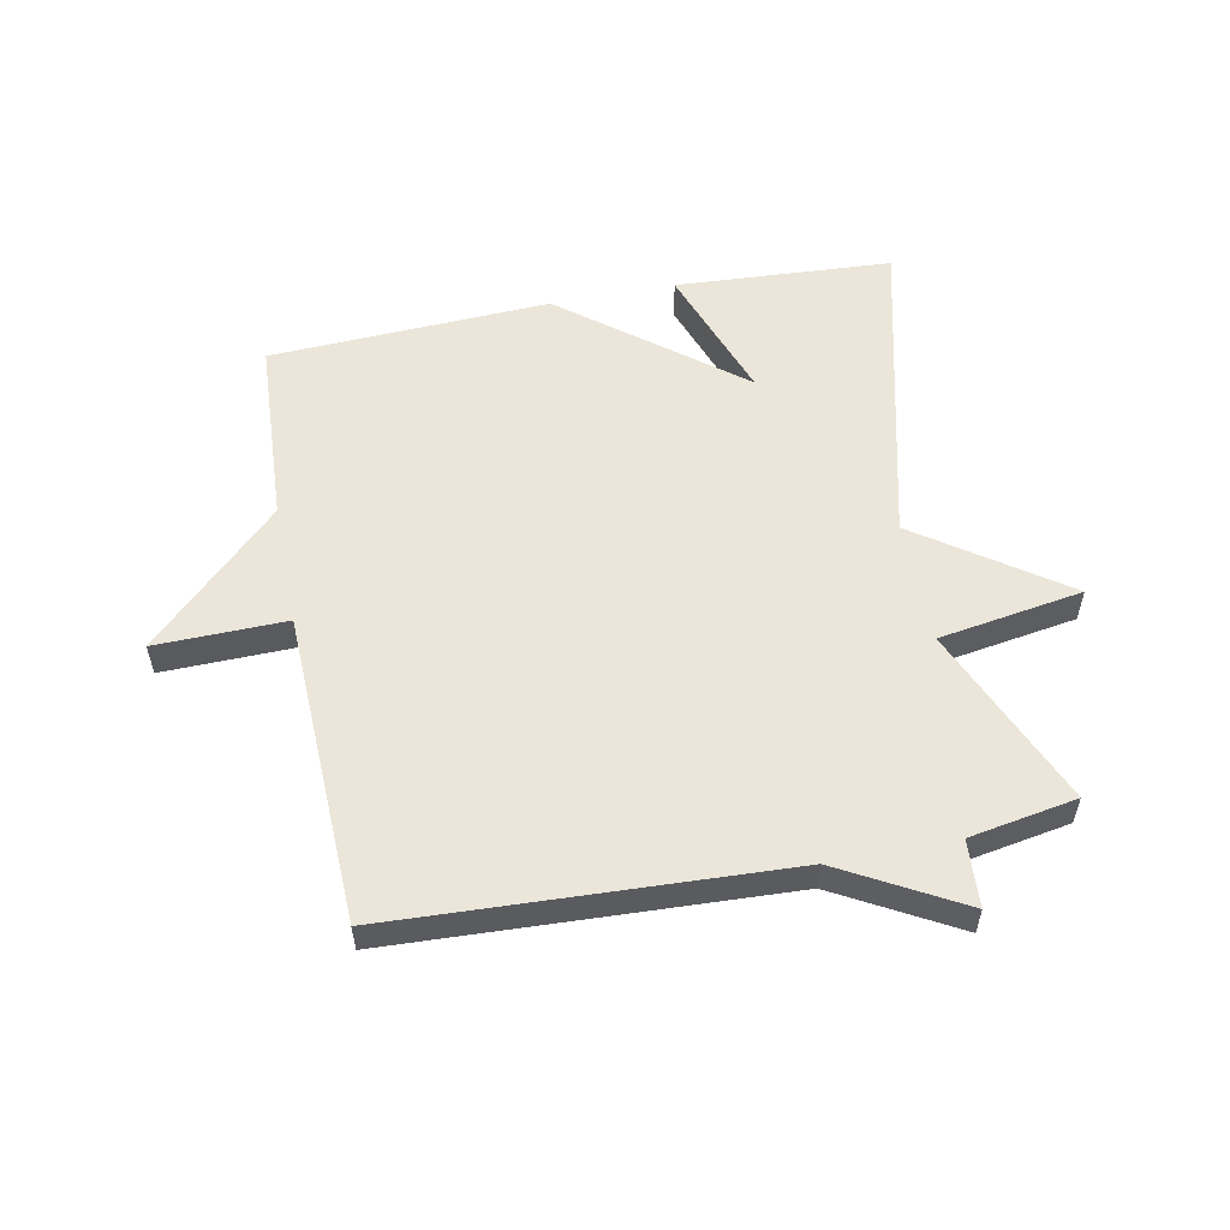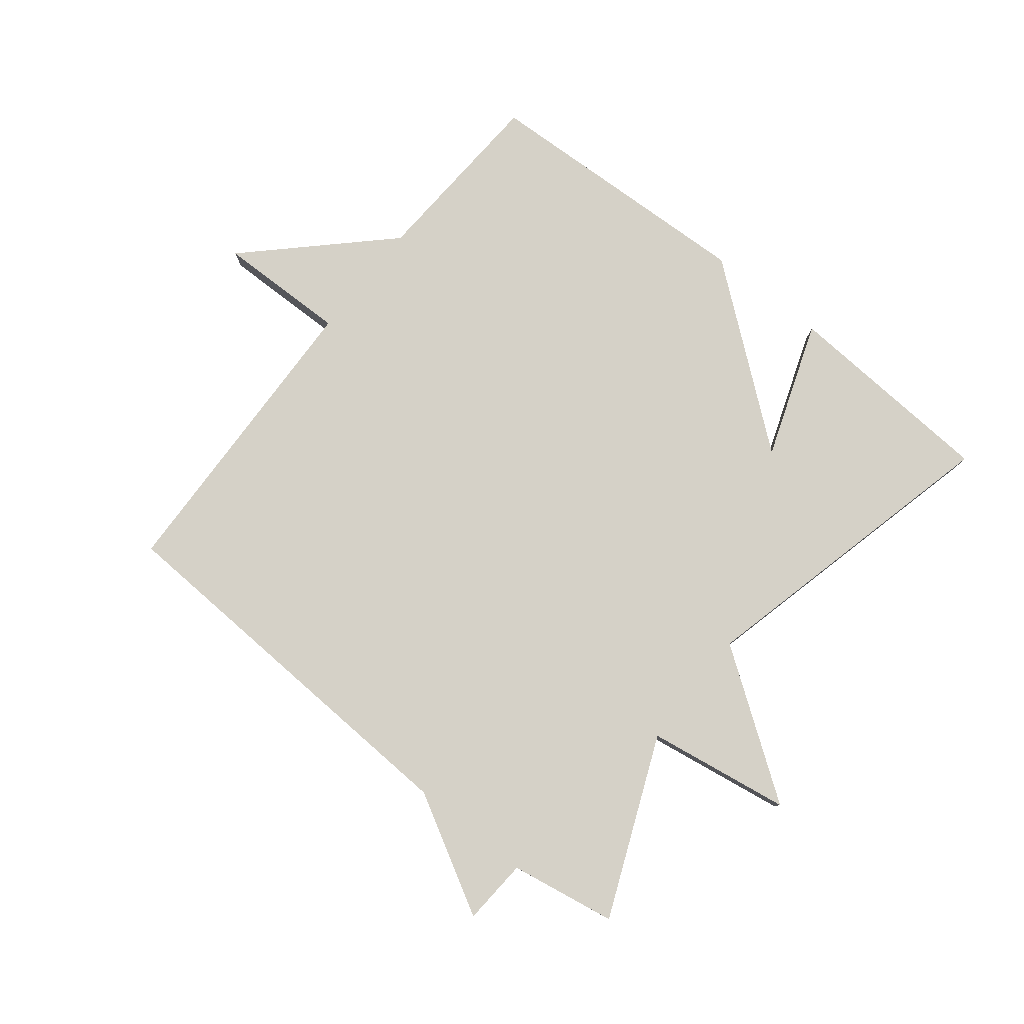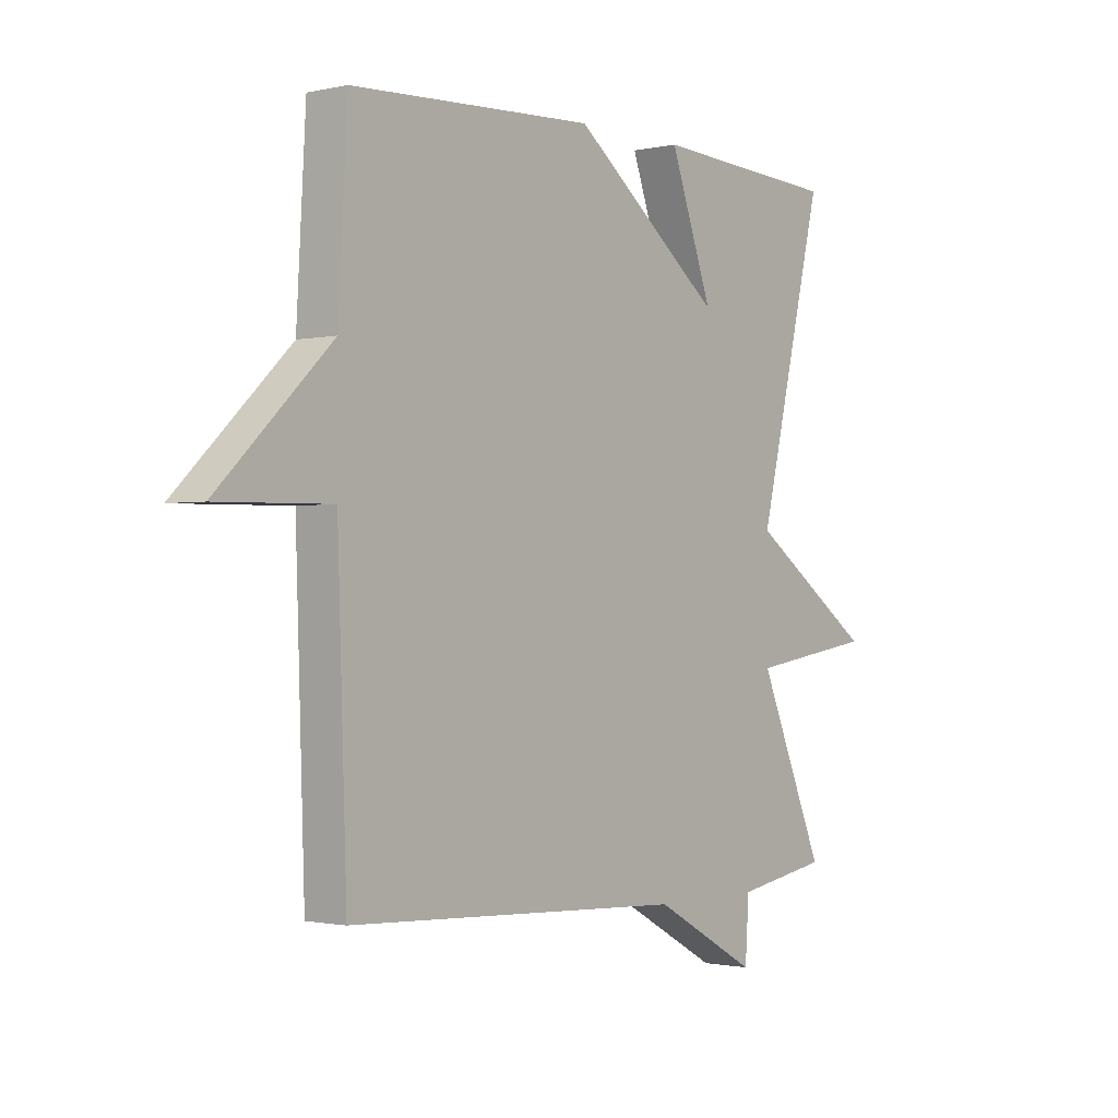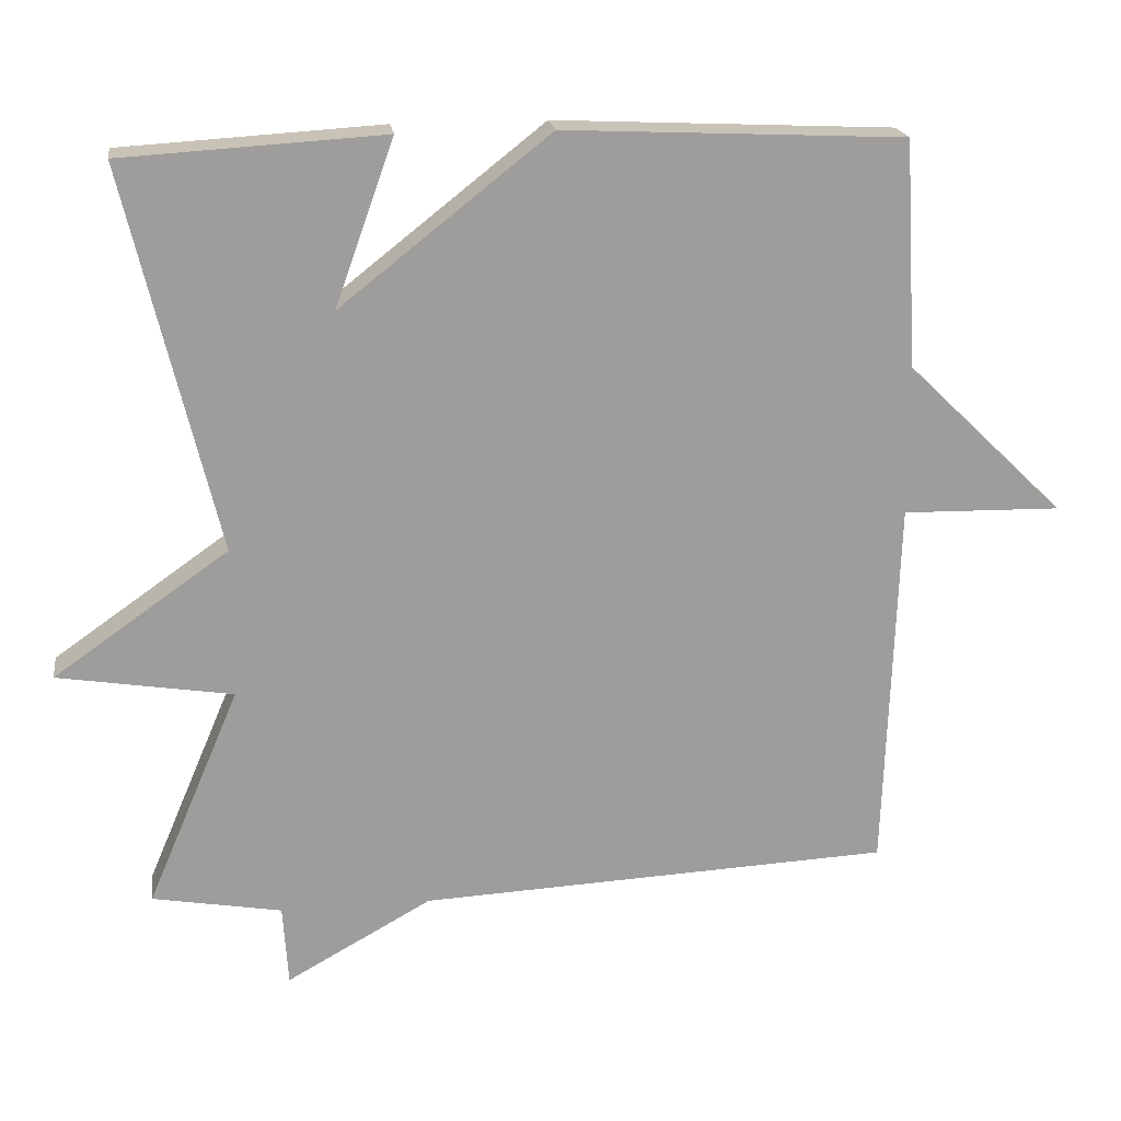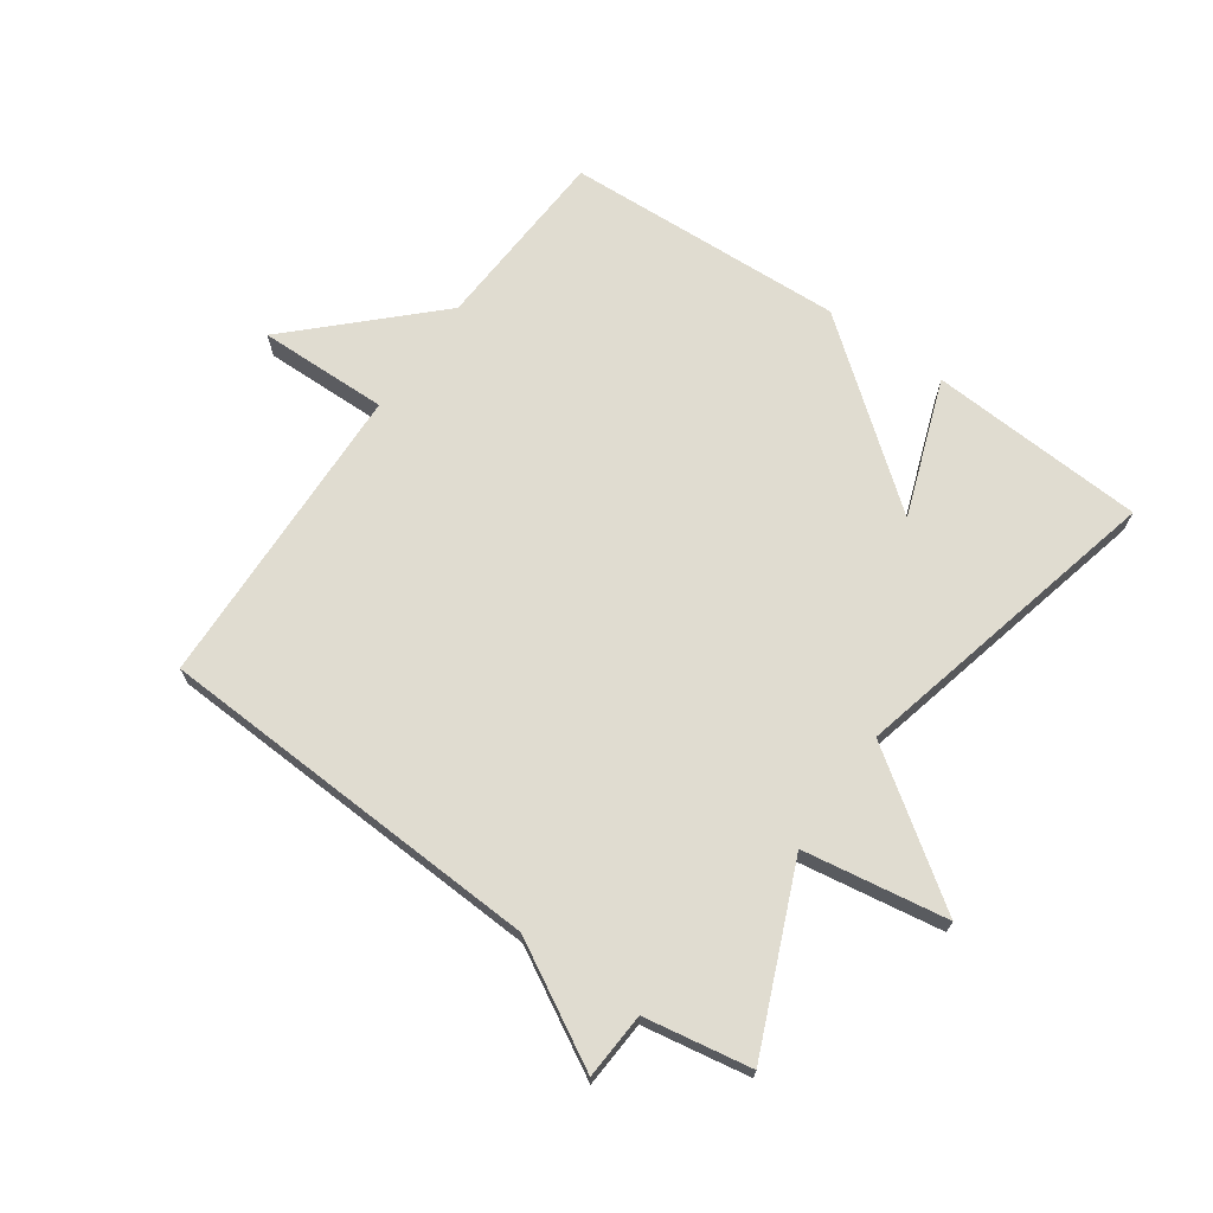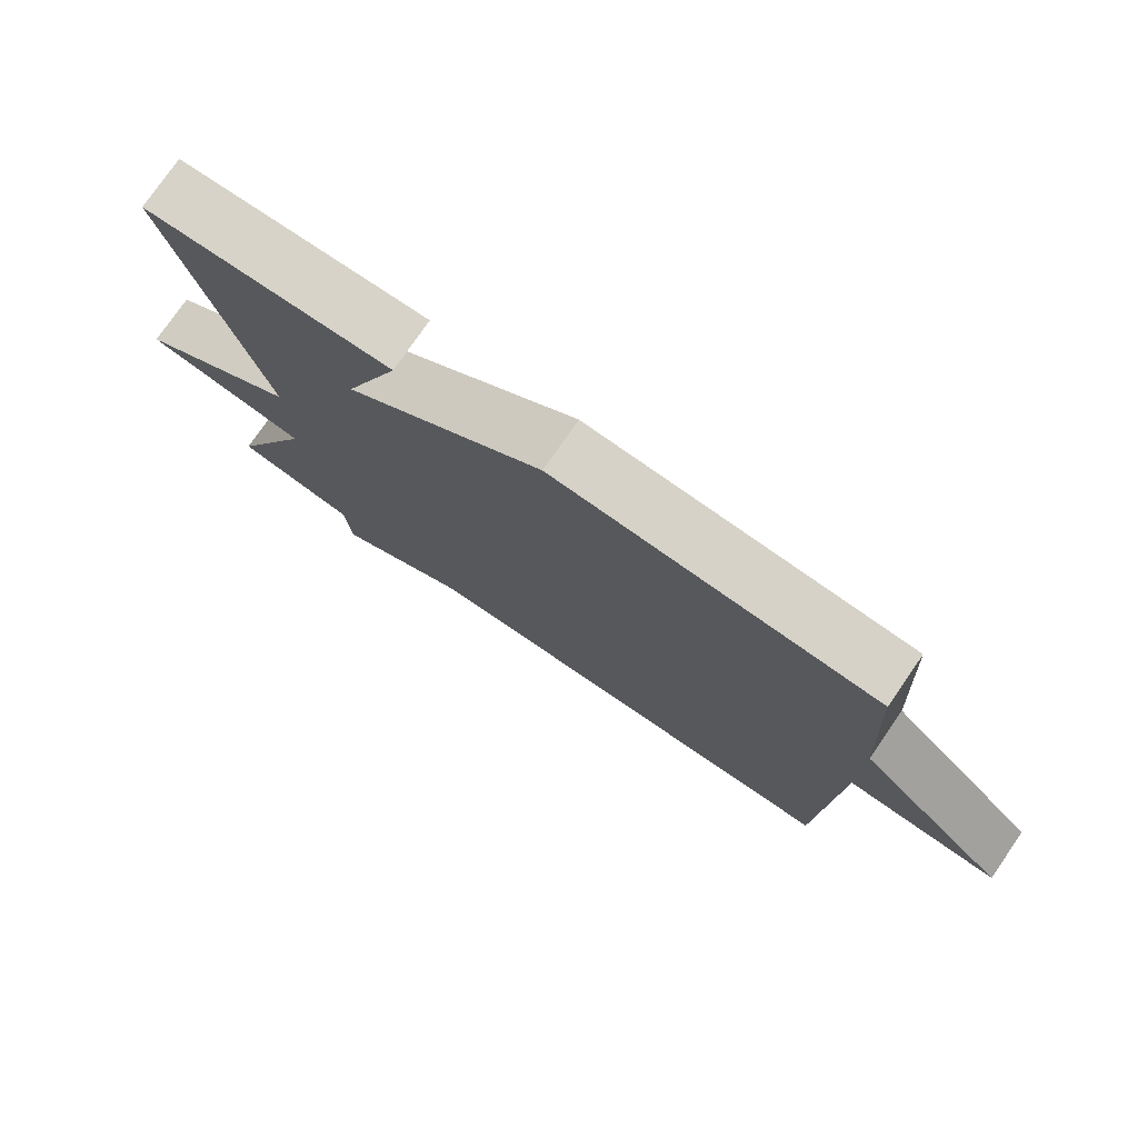
<metadata>
{"format":"obj","ext":"obj","renderer":"f3d","projection":"perspective","resolution":1024,"background":"white","views":[{"elev":55.7,"azim":168.8,"up":"+Y"},{"elev":79.7,"azim":-141.4,"up":"+Y"},{"elev":-1.2,"azim":129.2,"up":"+Z"},{"elev":19.7,"azim":-8.1,"up":"+Z"},{"elev":69.7,"azim":-144.9,"up":"+Y"},{"elev":77.1,"azim":34.7,"up":"+Z"}]}
</metadata>
<code>
v -0.5 0.07 0.5
v -0.152 0.07 0.521
v -0.231 0.07 0.301
v 0.048 0.07 0.521
v 0.5 0.07 0.5
v 0.517 0.07 0.199
v 0.727 0.07 -0.005
v 0.517 0.07 -0.001
v 0.5 0.07 -0.5
v -0.128 0.07 -0.53
v -0.321 0.07 -0.637
v -0.328 0.07 -0.53
v -0.5 0.07 -0.5
v -0.377 0.07 -0.21
v -0.609 0.07 -0.173
v -0.377 0.07 -0.01
v -0.5 0 0.5
v -0.152 0 0.521
v -0.231 0 0.301
v 0.048 0 0.521
v 0.5 0 0.5
v 0.517 0 0.199
v 0.727 0 -0.005
v 0.517 0 -0.001
v 0.5 0 -0.5
v -0.128 0 -0.53
v -0.321 0 -0.637
v -0.328 0 -0.53
v -0.5 0 -0.5
v -0.377 0 -0.21
v -0.609 0 -0.173
v -0.377 0 -0.01
f 14 15 16
f 12 13 14
f 12 14 16
f 10 11 12
f 10 12 16
f 9 10 16
f 8 9 16
f 6 7 8
f 6 8 16
f 5 6 16
f 4 5 16
f 3 4 16
f 1 2 3 16
f 32 31 30
f 30 29 28
f 32 30 28
f 28 27 26
f 32 28 26
f 32 26 25
f 32 25 24
f 24 23 22
f 32 24 22
f 32 22 21
f 32 21 20
f 32 20 19
f 32 19 18 17
f 1 17 18 2
f 2 18 19 3
f 3 19 20 4
f 4 20 21 5
f 5 21 22 6
f 6 22 23 7
f 7 23 24 8
f 8 24 25 9
f 9 25 26 10
f 10 26 27 11
f 11 27 28 12
f 12 28 29 13
f 13 29 30 14
f 14 30 31 15
f 15 31 32 16
f 16 32 17 1

</code>
